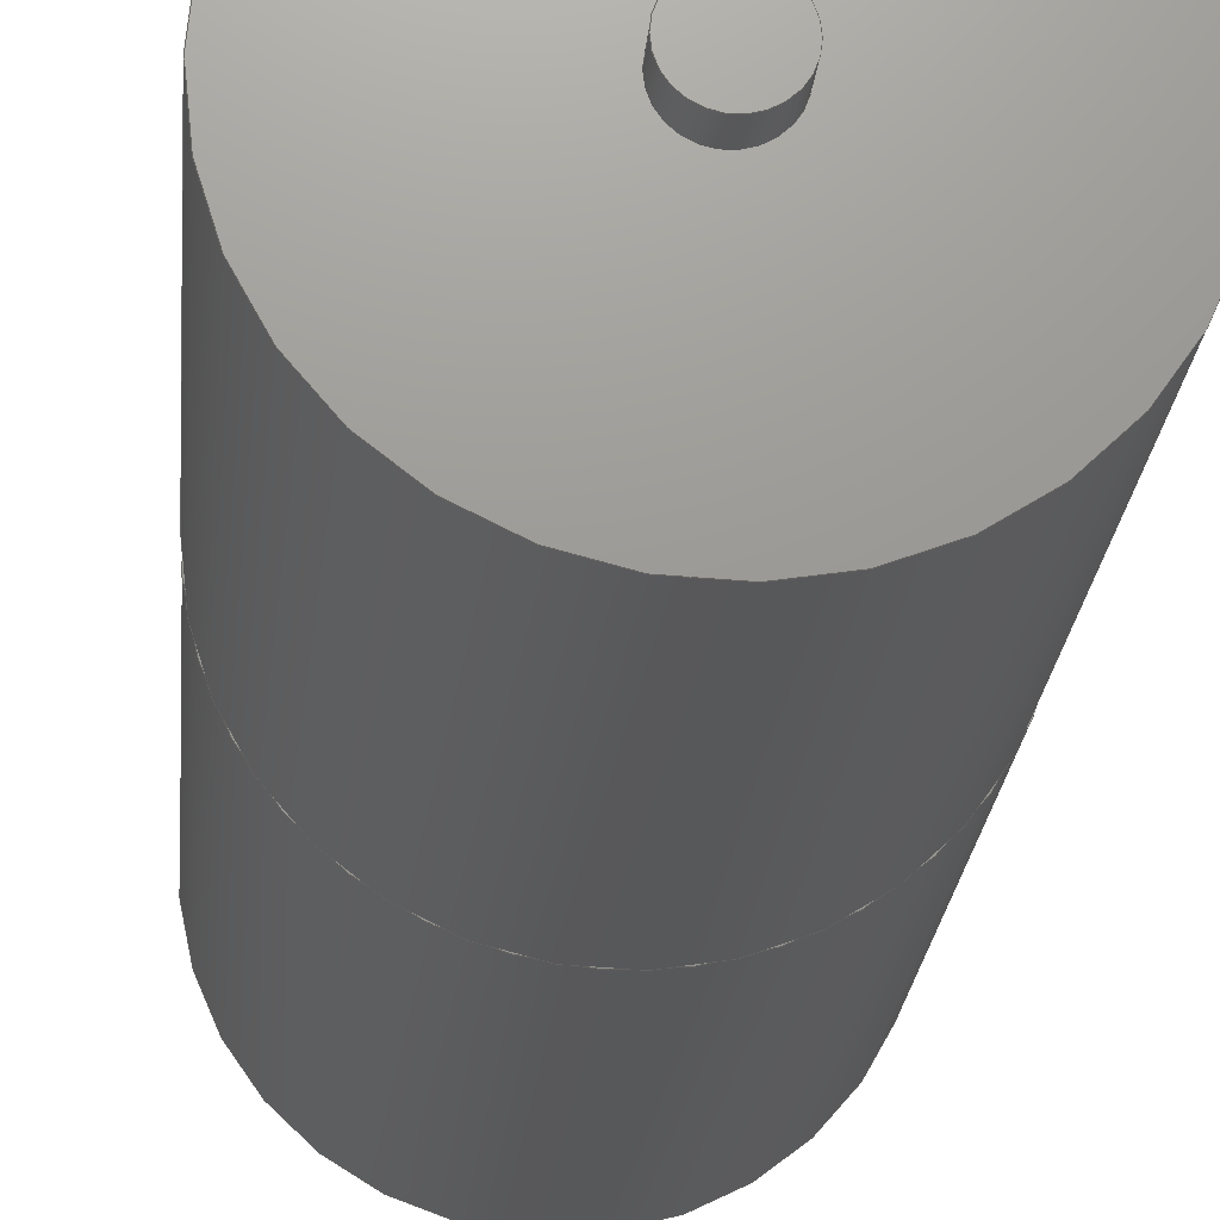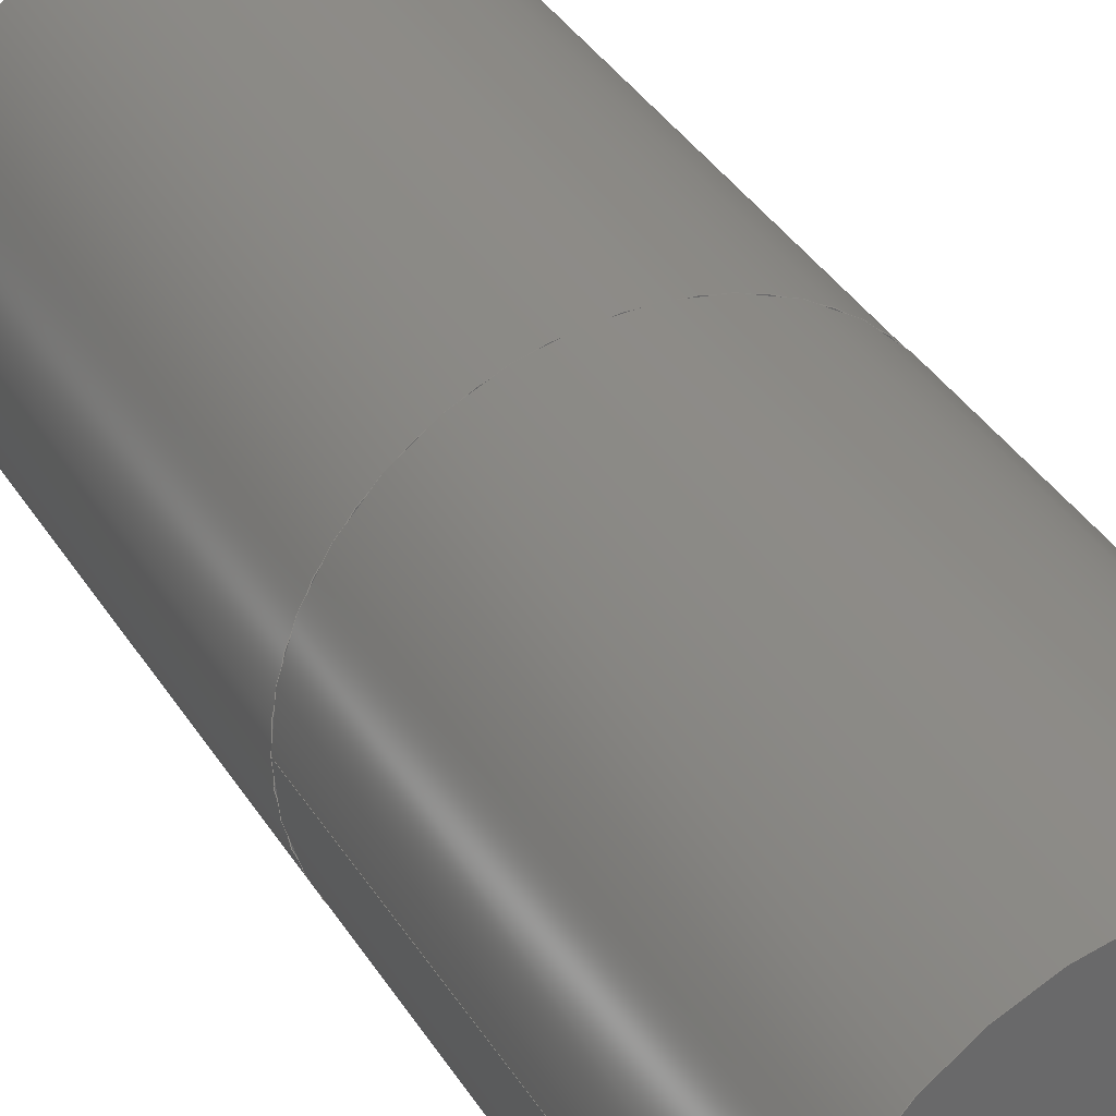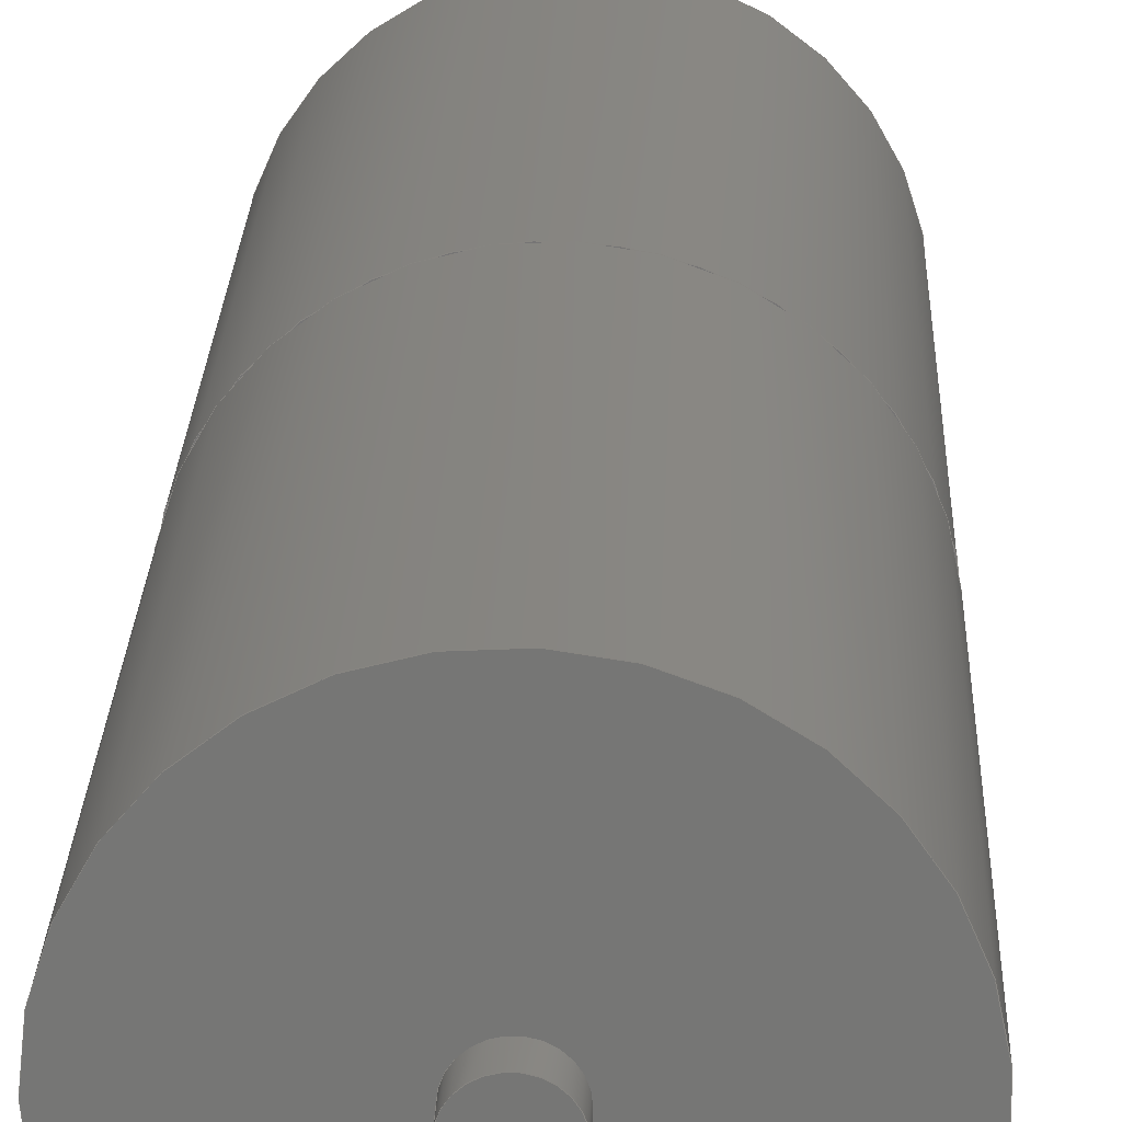
<metadata>
{"format":"step","ext":"step","renderer":"f3d","projection":"perspective","resolution":1024,"background":"white","views":[{"elev":-19.6,"azim":-4.2,"up":"+Z"},{"elev":34.5,"azim":-26.7,"up":"+Z"},{"elev":21.7,"azim":1.8,"up":"+Z"}]}
</metadata>
<code>
ISO-10303-21;
DATA;
#1=MECHANICAL_DESIGN_GEOMETRIC_PRESENTATION_REPRESENTATION('',(#6,#7,
#8,#9),#329);
#2=SHAPE_REPRESENTATION_RELATIONSHIP('SRR','None',#336,#3);
#3=ADVANCED_BREP_SHAPE_REPRESENTATION('',(#10,#11,#12,#13),#328);
#4=FACE_BOUND('',#50,.T.);
#5=FACE_BOUND('',#53,.T.);
#6=STYLED_ITEM('',(#346),#10);
#7=STYLED_ITEM('',(#346),#11);
#8=STYLED_ITEM('',(#347),#12);
#9=STYLED_ITEM('',(#347),#13);
#10=MANIFOLD_SOLID_BREP('Body1',#170);
#11=MANIFOLD_SOLID_BREP('Body2',#171);
#12=MANIFOLD_SOLID_BREP('Body3',#172);
#13=MANIFOLD_SOLID_BREP('Body4',#173);
#14=PLANE('',#190);
#15=PLANE('',#191);
#16=PLANE('',#195);
#17=PLANE('',#196);
#18=PLANE('',#200);
#19=PLANE('',#204);
#20=PLANE('',#208);
#21=PLANE('',#209);
#22=PLANE('',#213);
#23=PLANE('',#214);
#24=FACE_OUTER_BOUND('',#40,.T.);
#25=FACE_OUTER_BOUND('',#41,.T.);
#26=FACE_OUTER_BOUND('',#42,.T.);
#27=FACE_OUTER_BOUND('',#43,.T.);
#28=FACE_OUTER_BOUND('',#44,.T.);
#29=FACE_OUTER_BOUND('',#45,.T.);
#30=FACE_OUTER_BOUND('',#46,.T.);
#31=FACE_OUTER_BOUND('',#47,.T.);
#32=FACE_OUTER_BOUND('',#48,.T.);
#33=FACE_OUTER_BOUND('',#49,.T.);
#34=FACE_OUTER_BOUND('',#51,.T.);
#35=FACE_OUTER_BOUND('',#52,.T.);
#36=FACE_OUTER_BOUND('',#54,.T.);
#37=FACE_OUTER_BOUND('',#55,.T.);
#38=FACE_OUTER_BOUND('',#56,.T.);
#39=FACE_OUTER_BOUND('',#57,.T.);
#40=EDGE_LOOP('',(#112,#113,#114,#115));
#41=EDGE_LOOP('',(#116));
#42=EDGE_LOOP('',(#117));
#43=EDGE_LOOP('',(#118,#119,#120,#121));
#44=EDGE_LOOP('',(#122));
#45=EDGE_LOOP('',(#123));
#46=EDGE_LOOP('',(#124,#125,#126,#127));
#47=EDGE_LOOP('',(#128));
#48=EDGE_LOOP('',(#129,#130,#131,#132));
#49=EDGE_LOOP('',(#133));
#50=EDGE_LOOP('',(#134));
#51=EDGE_LOOP('',(#135,#136,#137,#138));
#52=EDGE_LOOP('',(#139));
#53=EDGE_LOOP('',(#140));
#54=EDGE_LOOP('',(#141));
#55=EDGE_LOOP('',(#142,#143,#144,#145));
#56=EDGE_LOOP('',(#146));
#57=EDGE_LOOP('',(#147));
#58=LINE('',#284,#64);
#59=LINE('',#292,#65);
#60=LINE('',#300,#66);
#61=LINE('',#307,#67);
#62=LINE('',#314,#68);
#63=LINE('',#322,#69);
#64=VECTOR('',#221,0.95);
#65=VECTOR('',#232,0.95);
#66=VECTOR('',#243,0.15);
#67=VECTOR('',#252,0.25);
#68=VECTOR('',#261,0.3);
#69=VECTOR('',#272,0.15);
#70=CIRCLE('',#188,0.95);
#71=CIRCLE('',#189,0.95);
#72=CIRCLE('',#193,0.95);
#73=CIRCLE('',#194,0.95);
#74=CIRCLE('',#198,0.15);
#75=CIRCLE('',#199,0.15);
#76=CIRCLE('',#202,0.25);
#77=CIRCLE('',#203,0.25);
#78=CIRCLE('',#206,0.3);
#79=CIRCLE('',#207,0.3);
#80=CIRCLE('',#211,0.15);
#81=CIRCLE('',#212,0.15);
#82=VERTEX_POINT('',#281);
#83=VERTEX_POINT('',#283);
#84=VERTEX_POINT('',#289);
#85=VERTEX_POINT('',#291);
#86=VERTEX_POINT('',#297);
#87=VERTEX_POINT('',#299);
#88=VERTEX_POINT('',#304);
#89=VERTEX_POINT('',#306);
#90=VERTEX_POINT('',#311);
#91=VERTEX_POINT('',#313);
#92=VERTEX_POINT('',#319);
#93=VERTEX_POINT('',#321);
#94=EDGE_CURVE('',#82,#82,#70,.T.);
#95=EDGE_CURVE('',#82,#83,#58,.T.);
#96=EDGE_CURVE('',#83,#83,#71,.T.);
#97=EDGE_CURVE('',#84,#84,#72,.T.);
#98=EDGE_CURVE('',#84,#85,#59,.T.);
#99=EDGE_CURVE('',#85,#85,#73,.T.);
#100=EDGE_CURVE('',#86,#86,#74,.T.);
#101=EDGE_CURVE('',#86,#87,#60,.T.);
#102=EDGE_CURVE('',#87,#87,#75,.T.);
#103=EDGE_CURVE('',#88,#88,#76,.T.);
#104=EDGE_CURVE('',#88,#89,#61,.T.);
#105=EDGE_CURVE('',#89,#89,#77,.T.);
#106=EDGE_CURVE('',#90,#90,#78,.T.);
#107=EDGE_CURVE('',#90,#91,#62,.T.);
#108=EDGE_CURVE('',#91,#91,#79,.T.);
#109=EDGE_CURVE('',#92,#92,#80,.T.);
#110=EDGE_CURVE('',#92,#93,#63,.T.);
#111=EDGE_CURVE('',#93,#93,#81,.T.);
#112=ORIENTED_EDGE('',*,*,#94,.F.);
#113=ORIENTED_EDGE('',*,*,#95,.T.);
#114=ORIENTED_EDGE('',*,*,#96,.T.);
#115=ORIENTED_EDGE('',*,*,#95,.F.);
#116=ORIENTED_EDGE('',*,*,#94,.T.);
#117=ORIENTED_EDGE('',*,*,#96,.F.);
#118=ORIENTED_EDGE('',*,*,#97,.F.);
#119=ORIENTED_EDGE('',*,*,#98,.T.);
#120=ORIENTED_EDGE('',*,*,#99,.T.);
#121=ORIENTED_EDGE('',*,*,#98,.F.);
#122=ORIENTED_EDGE('',*,*,#97,.T.);
#123=ORIENTED_EDGE('',*,*,#99,.F.);
#124=ORIENTED_EDGE('',*,*,#100,.F.);
#125=ORIENTED_EDGE('',*,*,#101,.T.);
#126=ORIENTED_EDGE('',*,*,#102,.F.);
#127=ORIENTED_EDGE('',*,*,#101,.F.);
#128=ORIENTED_EDGE('',*,*,#100,.T.);
#129=ORIENTED_EDGE('',*,*,#103,.F.);
#130=ORIENTED_EDGE('',*,*,#104,.T.);
#131=ORIENTED_EDGE('',*,*,#105,.F.);
#132=ORIENTED_EDGE('',*,*,#104,.F.);
#133=ORIENTED_EDGE('',*,*,#103,.T.);
#134=ORIENTED_EDGE('',*,*,#102,.T.);
#135=ORIENTED_EDGE('',*,*,#106,.F.);
#136=ORIENTED_EDGE('',*,*,#107,.T.);
#137=ORIENTED_EDGE('',*,*,#108,.T.);
#138=ORIENTED_EDGE('',*,*,#107,.F.);
#139=ORIENTED_EDGE('',*,*,#106,.T.);
#140=ORIENTED_EDGE('',*,*,#105,.T.);
#141=ORIENTED_EDGE('',*,*,#108,.F.);
#142=ORIENTED_EDGE('',*,*,#109,.F.);
#143=ORIENTED_EDGE('',*,*,#110,.T.);
#144=ORIENTED_EDGE('',*,*,#111,.T.);
#145=ORIENTED_EDGE('',*,*,#110,.F.);
#146=ORIENTED_EDGE('',*,*,#109,.T.);
#147=ORIENTED_EDGE('',*,*,#111,.F.);
#148=CYLINDRICAL_SURFACE('',#187,0.95);
#149=CYLINDRICAL_SURFACE('',#192,0.95);
#150=CYLINDRICAL_SURFACE('',#197,0.15);
#151=CYLINDRICAL_SURFACE('',#201,0.25);
#152=CYLINDRICAL_SURFACE('',#205,0.3);
#153=CYLINDRICAL_SURFACE('',#210,0.15);
#154=ADVANCED_FACE('',(#24),#148,.T.);
#155=ADVANCED_FACE('',(#25),#14,.T.);
#156=ADVANCED_FACE('',(#26),#15,.F.);
#157=ADVANCED_FACE('',(#27),#149,.T.);
#158=ADVANCED_FACE('',(#28),#16,.T.);
#159=ADVANCED_FACE('',(#29),#17,.F.);
#160=ADVANCED_FACE('',(#30),#150,.T.);
#161=ADVANCED_FACE('',(#31),#18,.T.);
#162=ADVANCED_FACE('',(#32),#151,.T.);
#163=ADVANCED_FACE('',(#33,#4),#19,.T.);
#164=ADVANCED_FACE('',(#34),#152,.T.);
#165=ADVANCED_FACE('',(#35,#5),#20,.T.);
#166=ADVANCED_FACE('',(#36),#21,.F.);
#167=ADVANCED_FACE('',(#37),#153,.T.);
#168=ADVANCED_FACE('',(#38),#22,.T.);
#169=ADVANCED_FACE('',(#39),#23,.F.);
#170=CLOSED_SHELL('',(#154,#155,#156));
#171=CLOSED_SHELL('',(#157,#158,#159));
#172=CLOSED_SHELL('',(#160,#161,#162,#163,#164,#165,#166));
#173=CLOSED_SHELL('',(#167,#168,#169));
#174=DERIVED_UNIT_ELEMENT(#176,1);
#175=DERIVED_UNIT_ELEMENT(#331,3);
#176=(
MASS_UNIT()
NAMED_UNIT(*)
SI_UNIT(.KILO.,.GRAM.)
);
#177=DERIVED_UNIT((#174,#175));
#178=MEASURE_REPRESENTATION_ITEM('density measure',
POSITIVE_RATIO_MEASURE(7850),#177);
#179=PROPERTY_DEFINITION_REPRESENTATION(#184,#181);
#180=PROPERTY_DEFINITION_REPRESENTATION(#185,#182);
#181=REPRESENTATION('material name',(#183),#328);
#182=REPRESENTATION('density',(#178),#328);
#183=DESCRIPTIVE_REPRESENTATION_ITEM('Steel','Steel');
#184=PROPERTY_DEFINITION('material property','material name',#338);
#185=PROPERTY_DEFINITION('material property','density of part',#338);
#186=AXIS2_PLACEMENT_3D('placement',#279,#215,#216);
#187=AXIS2_PLACEMENT_3D('',#280,#217,#218);
#188=AXIS2_PLACEMENT_3D('',#282,#219,#220);
#189=AXIS2_PLACEMENT_3D('',#285,#222,#223);
#190=AXIS2_PLACEMENT_3D('',#286,#224,#225);
#191=AXIS2_PLACEMENT_3D('',#287,#226,#227);
#192=AXIS2_PLACEMENT_3D('',#288,#228,#229);
#193=AXIS2_PLACEMENT_3D('',#290,#230,#231);
#194=AXIS2_PLACEMENT_3D('',#293,#233,#234);
#195=AXIS2_PLACEMENT_3D('',#294,#235,#236);
#196=AXIS2_PLACEMENT_3D('',#295,#237,#238);
#197=AXIS2_PLACEMENT_3D('',#296,#239,#240);
#198=AXIS2_PLACEMENT_3D('',#298,#241,#242);
#199=AXIS2_PLACEMENT_3D('',#301,#244,#245);
#200=AXIS2_PLACEMENT_3D('',#302,#246,#247);
#201=AXIS2_PLACEMENT_3D('',#303,#248,#249);
#202=AXIS2_PLACEMENT_3D('',#305,#250,#251);
#203=AXIS2_PLACEMENT_3D('',#308,#253,#254);
#204=AXIS2_PLACEMENT_3D('',#309,#255,#256);
#205=AXIS2_PLACEMENT_3D('',#310,#257,#258);
#206=AXIS2_PLACEMENT_3D('',#312,#259,#260);
#207=AXIS2_PLACEMENT_3D('',#315,#262,#263);
#208=AXIS2_PLACEMENT_3D('',#316,#264,#265);
#209=AXIS2_PLACEMENT_3D('',#317,#266,#267);
#210=AXIS2_PLACEMENT_3D('',#318,#268,#269);
#211=AXIS2_PLACEMENT_3D('',#320,#270,#271);
#212=AXIS2_PLACEMENT_3D('',#323,#273,#274);
#213=AXIS2_PLACEMENT_3D('',#324,#275,#276);
#214=AXIS2_PLACEMENT_3D('',#325,#277,#278);
#215=DIRECTION('axis',(0,0,1));
#216=DIRECTION('refdir',(1,0,0));
#217=DIRECTION('center_axis',(0,1,0));
#218=DIRECTION('ref_axis',(1,0,0));
#219=DIRECTION('center_axis',(0,1,0));
#220=DIRECTION('ref_axis',(1,0,0));
#221=DIRECTION('',(0,-1,0));
#222=DIRECTION('center_axis',(0,1,0));
#223=DIRECTION('ref_axis',(1,0,0));
#224=DIRECTION('center_axis',(0,1,0));
#225=DIRECTION('ref_axis',(1,0,0));
#226=DIRECTION('center_axis',(0,1,0));
#227=DIRECTION('ref_axis',(1,0,0));
#228=DIRECTION('center_axis',(0,1,0));
#229=DIRECTION('ref_axis',(-1,0,0));
#230=DIRECTION('center_axis',(0,1,0));
#231=DIRECTION('ref_axis',(-1,0,0));
#232=DIRECTION('',(0,-1,0));
#233=DIRECTION('center_axis',(0,1,0));
#234=DIRECTION('ref_axis',(-1,0,0));
#235=DIRECTION('center_axis',(0,1,0));
#236=DIRECTION('ref_axis',(-1,0,0));
#237=DIRECTION('center_axis',(0,1,0));
#238=DIRECTION('ref_axis',(-1,0,0));
#239=DIRECTION('center_axis',(0,1,0));
#240=DIRECTION('ref_axis',(-1,0,0));
#241=DIRECTION('center_axis',(0,1,0));
#242=DIRECTION('ref_axis',(-1,0,0));
#243=DIRECTION('',(0,-1,0));
#244=DIRECTION('center_axis',(0,-1,0));
#245=DIRECTION('ref_axis',(-1,0,0));
#246=DIRECTION('center_axis',(0,1,0));
#247=DIRECTION('ref_axis',(-1,0,0));
#248=DIRECTION('center_axis',(0,1,0));
#249=DIRECTION('ref_axis',(-1,0,0));
#250=DIRECTION('center_axis',(0,1,0));
#251=DIRECTION('ref_axis',(-1,0,0));
#252=DIRECTION('',(0,-1,0));
#253=DIRECTION('center_axis',(0,-1,0));
#254=DIRECTION('ref_axis',(-1,0,0));
#255=DIRECTION('center_axis',(0,1,0));
#256=DIRECTION('ref_axis',(-1,0,0));
#257=DIRECTION('center_axis',(0,1,0));
#258=DIRECTION('ref_axis',(-1,0,0));
#259=DIRECTION('center_axis',(0,1,0));
#260=DIRECTION('ref_axis',(-1,0,0));
#261=DIRECTION('',(0,-1,0));
#262=DIRECTION('center_axis',(0,1,0));
#263=DIRECTION('ref_axis',(-1,0,0));
#264=DIRECTION('center_axis',(0,1,0));
#265=DIRECTION('ref_axis',(-1,0,0));
#266=DIRECTION('center_axis',(0,1,0));
#267=DIRECTION('ref_axis',(-1,0,0));
#268=DIRECTION('center_axis',(0,-1,0));
#269=DIRECTION('ref_axis',(1,0,0));
#270=DIRECTION('center_axis',(0,-1,0));
#271=DIRECTION('ref_axis',(1,0,0));
#272=DIRECTION('',(0,1,0));
#273=DIRECTION('center_axis',(0,-1,0));
#274=DIRECTION('ref_axis',(1,0,0));
#275=DIRECTION('center_axis',(0,-1,0));
#276=DIRECTION('ref_axis',(1,0,0));
#277=DIRECTION('center_axis',(0,-1,0));
#278=DIRECTION('ref_axis',(1,0,0));
#279=CARTESIAN_POINT('',(0,0,0));
#280=CARTESIAN_POINT('Origin',(0,0,0));
#281=CARTESIAN_POINT('',(-0.95,2.393,1.163e-16));
#282=CARTESIAN_POINT('Origin',(0,2.393,0));
#283=CARTESIAN_POINT('',(-0.95,0,1.163e-16));
#284=CARTESIAN_POINT('',(-0.95,0,1.163e-16));
#285=CARTESIAN_POINT('Origin',(0,0,0));
#286=CARTESIAN_POINT('Origin',(0,2.393,0));
#287=CARTESIAN_POINT('Origin',(0,0,0));
#288=CARTESIAN_POINT('Origin',(0,2.393,0));
#289=CARTESIAN_POINT('',(0.95,4.786,-1.163e-16));
#290=CARTESIAN_POINT('Origin',(0,4.786,0));
#291=CARTESIAN_POINT('',(0.95,2.393,-1.163e-16));
#292=CARTESIAN_POINT('',(0.95,2.393,-1.163e-16));
#293=CARTESIAN_POINT('Origin',(0,2.393,0));
#294=CARTESIAN_POINT('Origin',(0,4.786,0));
#295=CARTESIAN_POINT('Origin',(0,2.393,0));
#296=CARTESIAN_POINT('Origin',(0,4.966,0));
#297=CARTESIAN_POINT('',(0.15,5.781,-1.837e-17));
#298=CARTESIAN_POINT('Origin',(0,5.781,0));
#299=CARTESIAN_POINT('',(0.15,4.966,-1.837e-17));
#300=CARTESIAN_POINT('',(0.15,4.966,-1.837e-17));
#301=CARTESIAN_POINT('Origin',(0,4.966,0));
#302=CARTESIAN_POINT('Origin',(0,5.781,0));
#303=CARTESIAN_POINT('Origin',(0,4.886,0));
#304=CARTESIAN_POINT('',(0.25,4.966,-3.062e-17));
#305=CARTESIAN_POINT('Origin',(0,4.966,0));
#306=CARTESIAN_POINT('',(0.25,4.886,-3.062e-17));
#307=CARTESIAN_POINT('',(0.25,4.886,-3.062e-17));
#308=CARTESIAN_POINT('Origin',(0,4.886,0));
#309=CARTESIAN_POINT('Origin',(0,4.966,0));
#310=CARTESIAN_POINT('Origin',(0,4.786,0));
#311=CARTESIAN_POINT('',(0.3,4.886,-3.674e-17));
#312=CARTESIAN_POINT('Origin',(0,4.886,0));
#313=CARTESIAN_POINT('',(0.3,4.786,-3.674e-17));
#314=CARTESIAN_POINT('',(0.3,4.786,-3.674e-17));
#315=CARTESIAN_POINT('Origin',(0,4.786,0));
#316=CARTESIAN_POINT('Origin',(0,4.886,0));
#317=CARTESIAN_POINT('Origin',(0,4.786,0));
#318=CARTESIAN_POINT('Origin',(0,0,0));
#319=CARTESIAN_POINT('',(-0.15,-0.15,-1.837e-17));
#320=CARTESIAN_POINT('Origin',(0,-0.15,0));
#321=CARTESIAN_POINT('',(-0.15,0,-1.837e-17));
#322=CARTESIAN_POINT('',(-0.15,0,-1.837e-17));
#323=CARTESIAN_POINT('Origin',(0,0,0));
#324=CARTESIAN_POINT('Origin',(0,-0.15,0));
#325=CARTESIAN_POINT('Origin',(0,0,0));
#326=UNCERTAINTY_MEASURE_WITH_UNIT(LENGTH_MEASURE(0.001),#330,
'DISTANCE_ACCURACY_VALUE',
'Maximum model space distance between geometric entities at asserted c
onnectivities');
#327=UNCERTAINTY_MEASURE_WITH_UNIT(LENGTH_MEASURE(0.001),#330,
'DISTANCE_ACCURACY_VALUE',
'Maximum model space distance between geometric entities at asserted c
onnectivities');
#328=(
GEOMETRIC_REPRESENTATION_CONTEXT(3)
GLOBAL_UNCERTAINTY_ASSIGNED_CONTEXT((#326))
GLOBAL_UNIT_ASSIGNED_CONTEXT((#330,#332,#333))
REPRESENTATION_CONTEXT('','3D')
);
#329=(
GEOMETRIC_REPRESENTATION_CONTEXT(3)
GLOBAL_UNCERTAINTY_ASSIGNED_CONTEXT((#327))
GLOBAL_UNIT_ASSIGNED_CONTEXT((#330,#332,#333))
REPRESENTATION_CONTEXT('','3D')
);
#330=(
LENGTH_UNIT()
NAMED_UNIT(*)
SI_UNIT(.CENTI.,.METRE.)
);
#331=(
LENGTH_UNIT()
NAMED_UNIT(*)
SI_UNIT($,.METRE.)
);
#332=(
NAMED_UNIT(*)
PLANE_ANGLE_UNIT()
SI_UNIT($,.RADIAN.)
);
#333=(
NAMED_UNIT(*)
SI_UNIT($,.STERADIAN.)
SOLID_ANGLE_UNIT()
);
#334=SHAPE_DEFINITION_REPRESENTATION(#335,#336);
#335=PRODUCT_DEFINITION_SHAPE('',$,#338);
#336=SHAPE_REPRESENTATION('',(#186),#328);
#337=PRODUCT_DEFINITION_CONTEXT('part definition',#342,'design');
#338=PRODUCT_DEFINITION('done','done v3',#339,#337);
#339=PRODUCT_DEFINITION_FORMATION('',$,#344);
#340=PRODUCT_RELATED_PRODUCT_CATEGORY('done v3','done v3',(#344));
#341=APPLICATION_PROTOCOL_DEFINITION('international standard',
'automotive_design',2009,#342);
#342=APPLICATION_CONTEXT(
'Core Data for Automotive Mechanical Design Process');
#343=PRODUCT_CONTEXT('part definition',#342,'mechanical');
#344=PRODUCT('done','done v3',$,(#343));
#345=PRESENTATION_STYLE_ASSIGNMENT((#348));
#346=PRESENTATION_STYLE_ASSIGNMENT((#349));
#347=PRESENTATION_STYLE_ASSIGNMENT((#350));
#348=SURFACE_STYLE_USAGE(.BOTH.,#351);
#349=SURFACE_STYLE_USAGE(.BOTH.,#352);
#350=SURFACE_STYLE_USAGE(.BOTH.,#353);
#351=SURFACE_SIDE_STYLE('',(#354));
#352=SURFACE_SIDE_STYLE('',(#355));
#353=SURFACE_SIDE_STYLE('',(#356));
#354=SURFACE_STYLE_FILL_AREA(#357);
#355=SURFACE_STYLE_FILL_AREA(#358);
#356=SURFACE_STYLE_FILL_AREA(#359);
#357=FILL_AREA_STYLE('Steel - Satin',(#360));
#358=FILL_AREA_STYLE('Nickel - Polished',(#361));
#359=FILL_AREA_STYLE('Copper - Polished',(#362));
#360=FILL_AREA_STYLE_COLOUR('Steel - Satin',#363);
#361=FILL_AREA_STYLE_COLOUR('Nickel - Polished',#364);
#362=FILL_AREA_STYLE_COLOUR('Copper - Polished',#365);
#363=COLOUR_RGB('Steel - Satin',0.6275,0.6275,0.6275);
#364=COLOUR_RGB('Nickel - Polished',0.8196,0.8,0.7529);
#365=COLOUR_RGB('Copper - Polished',0.9294,0.8078,
0.7647);
ENDSEC;
END-ISO-10303-21;

</code>
